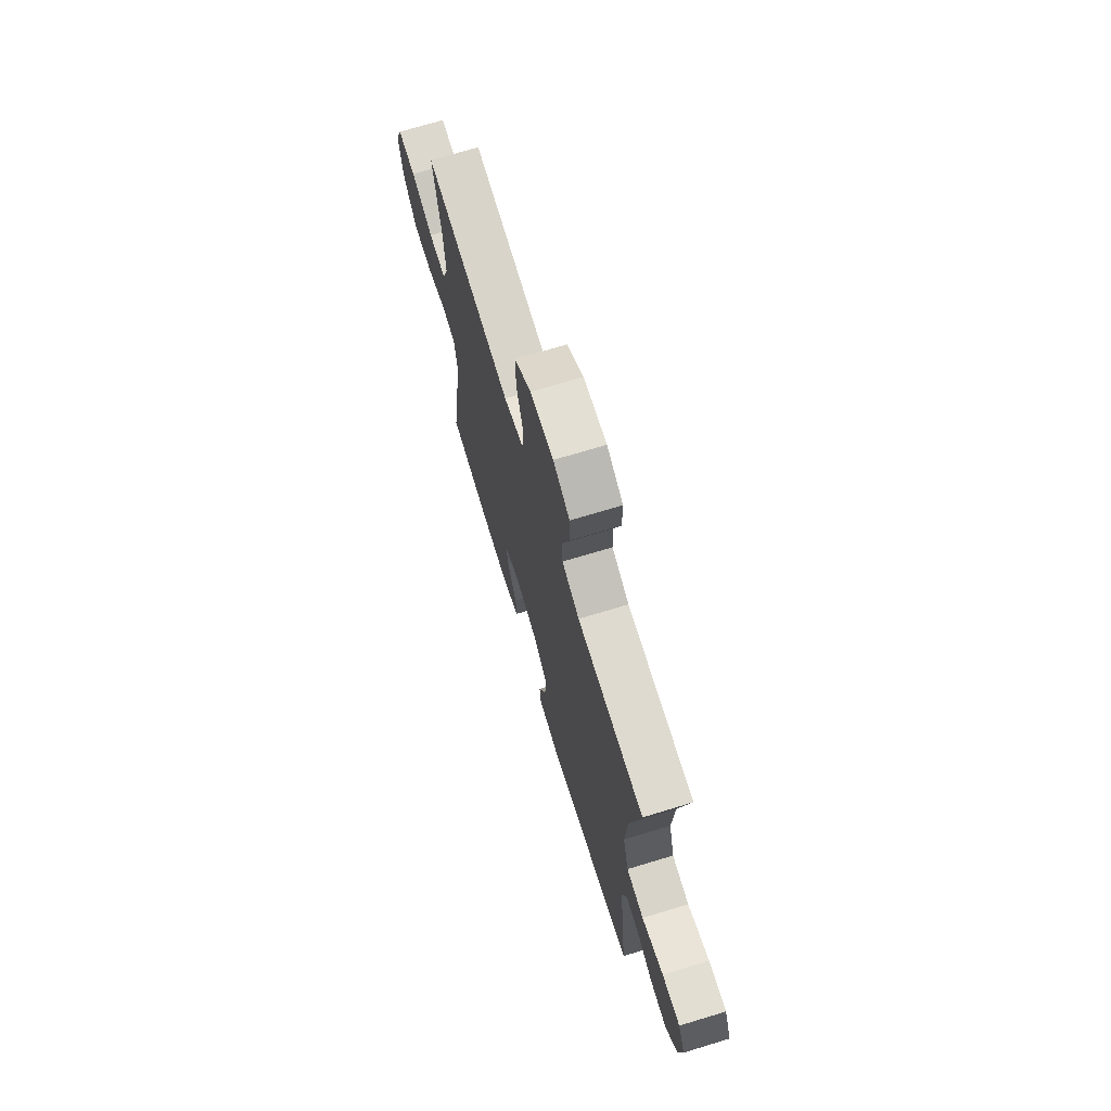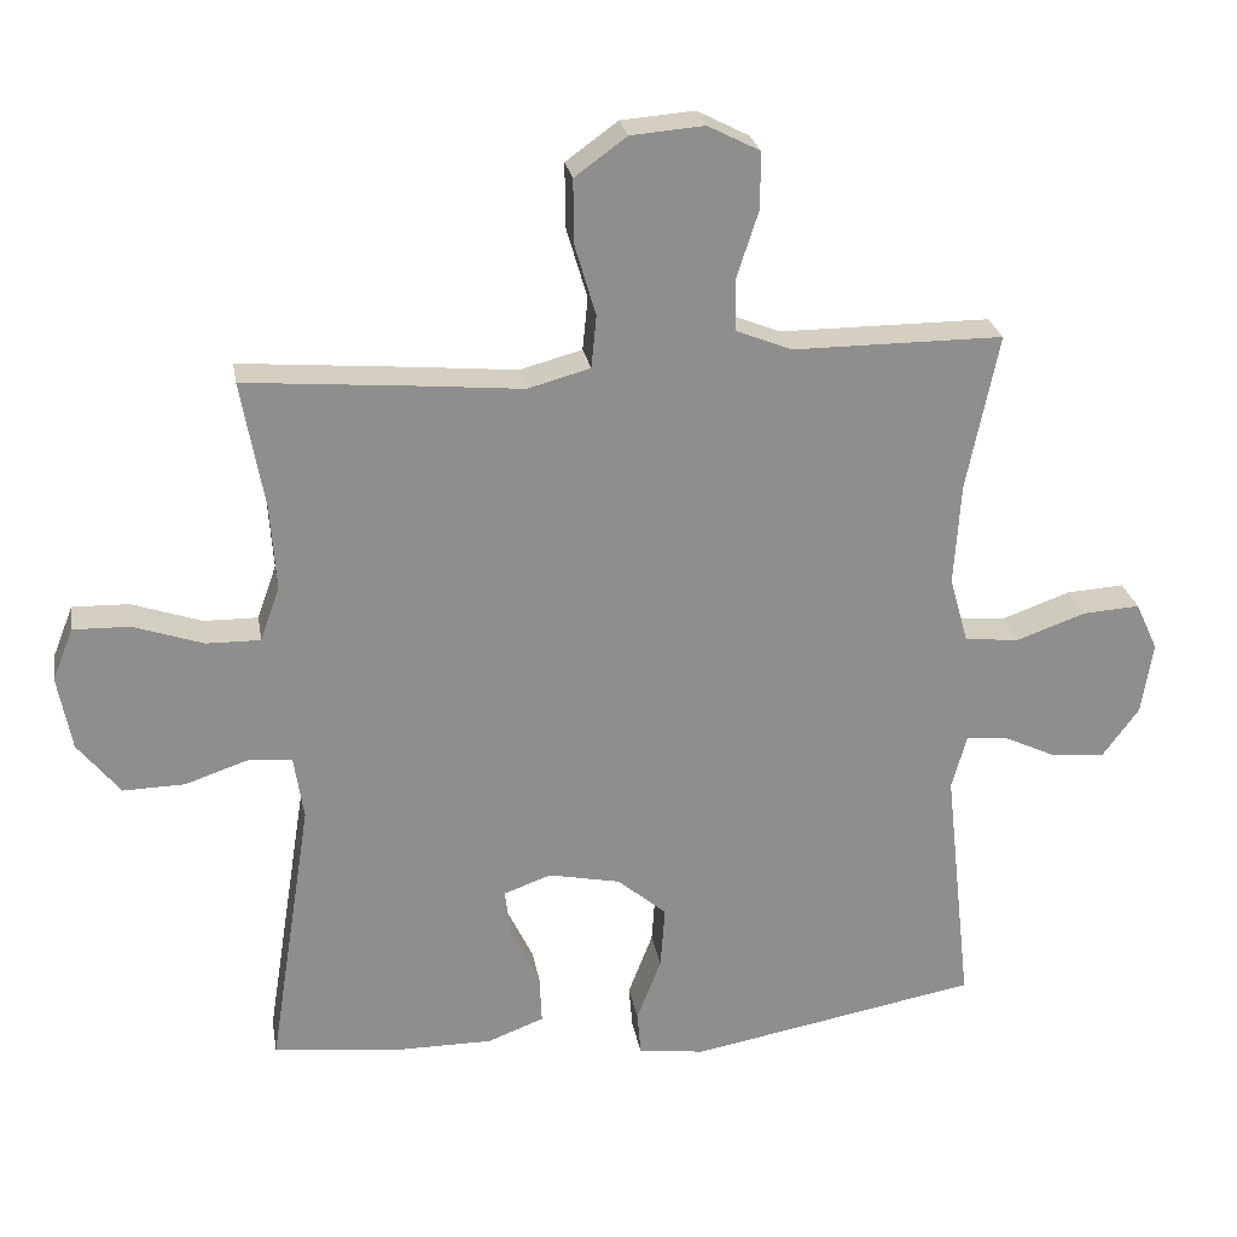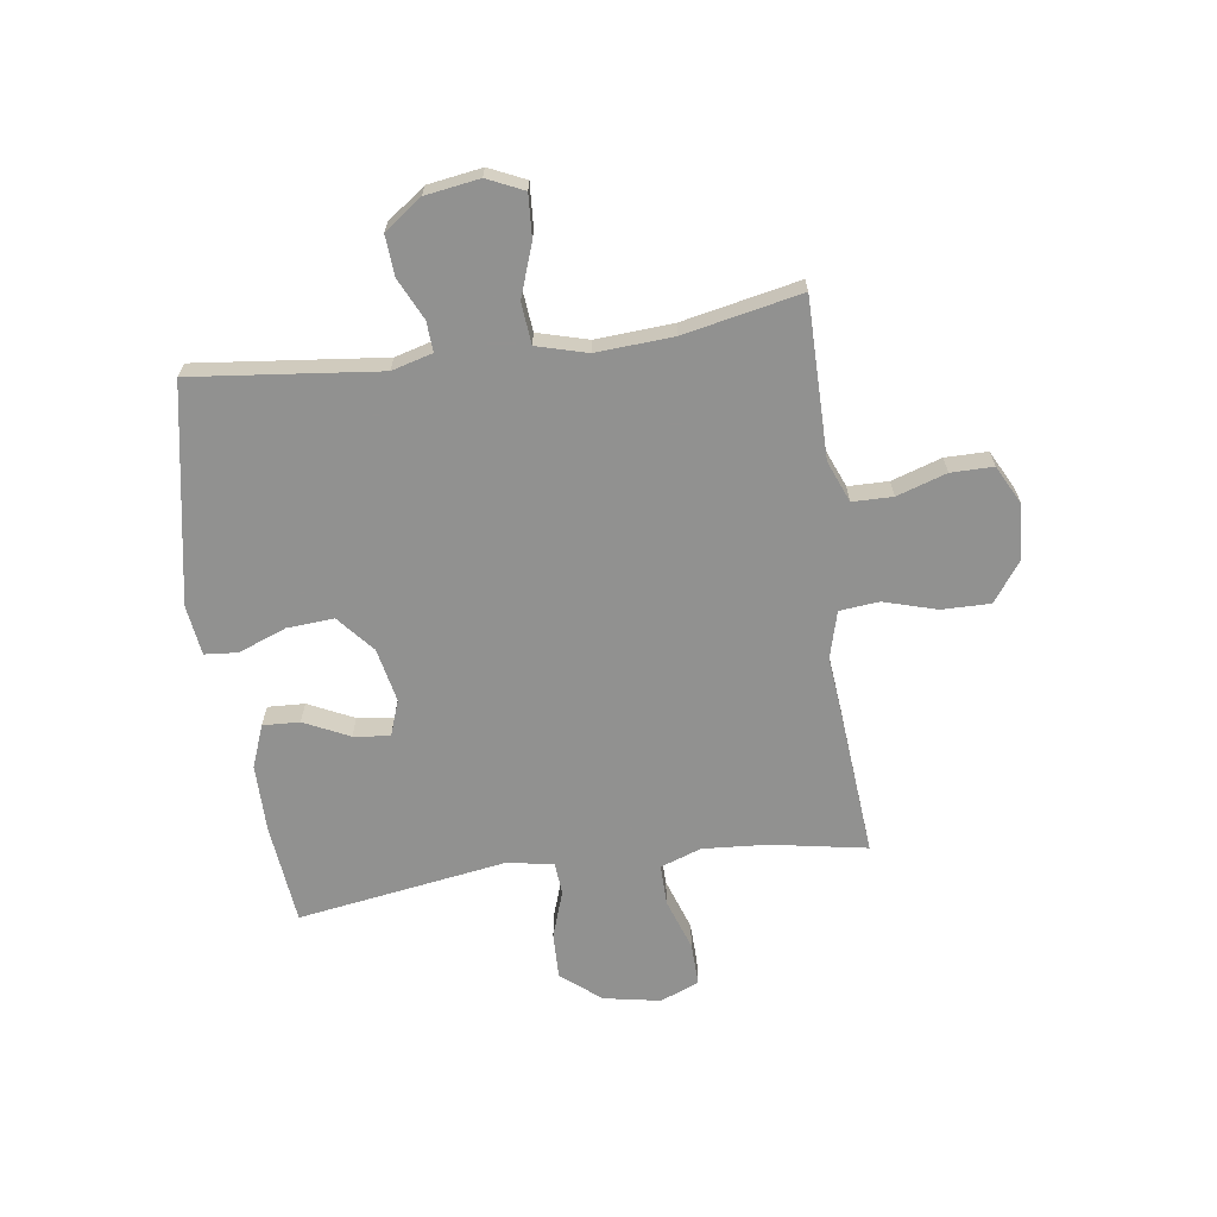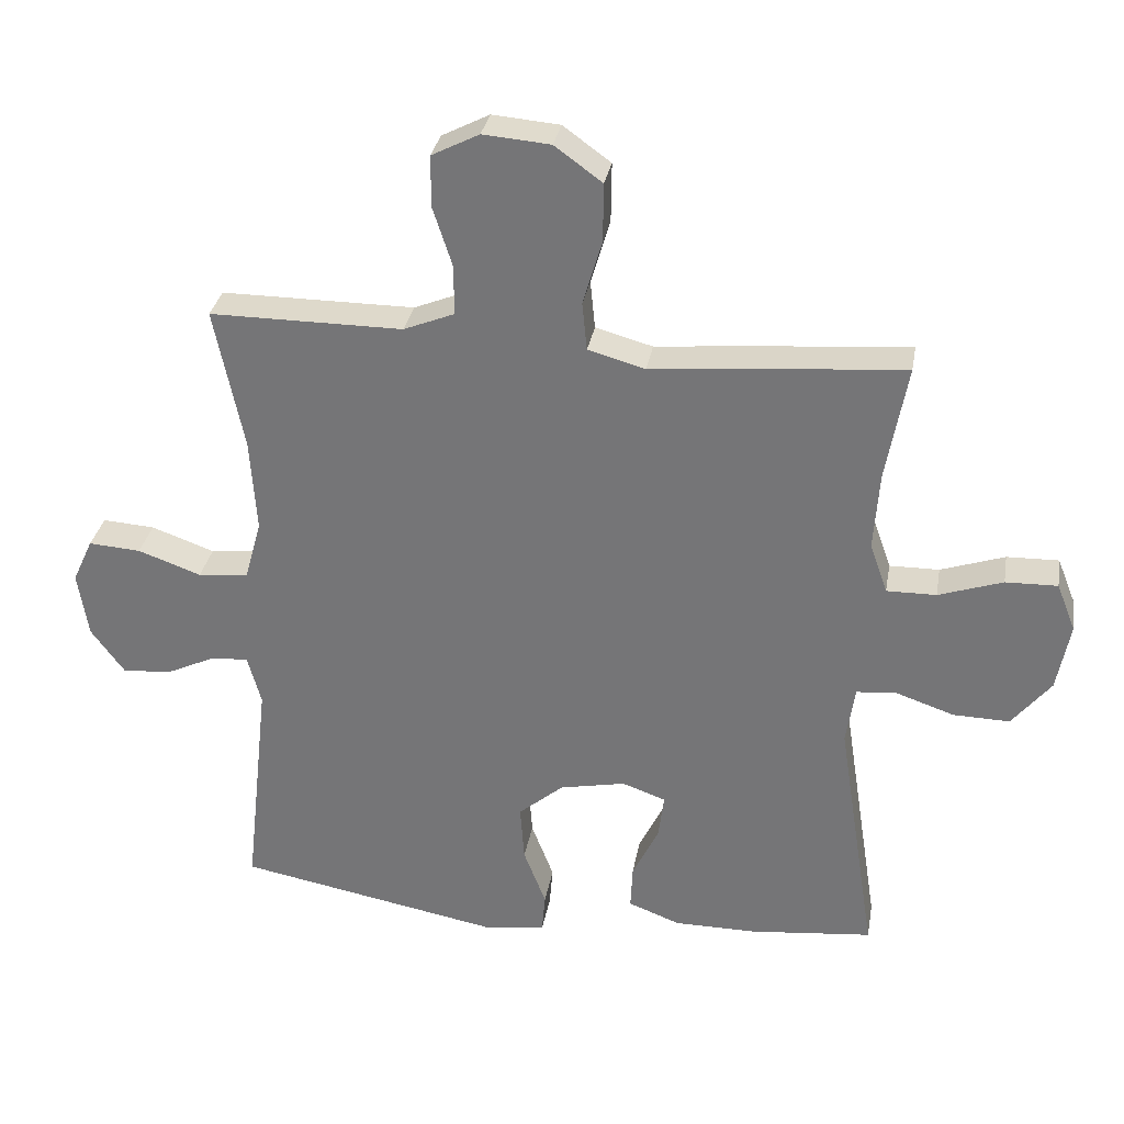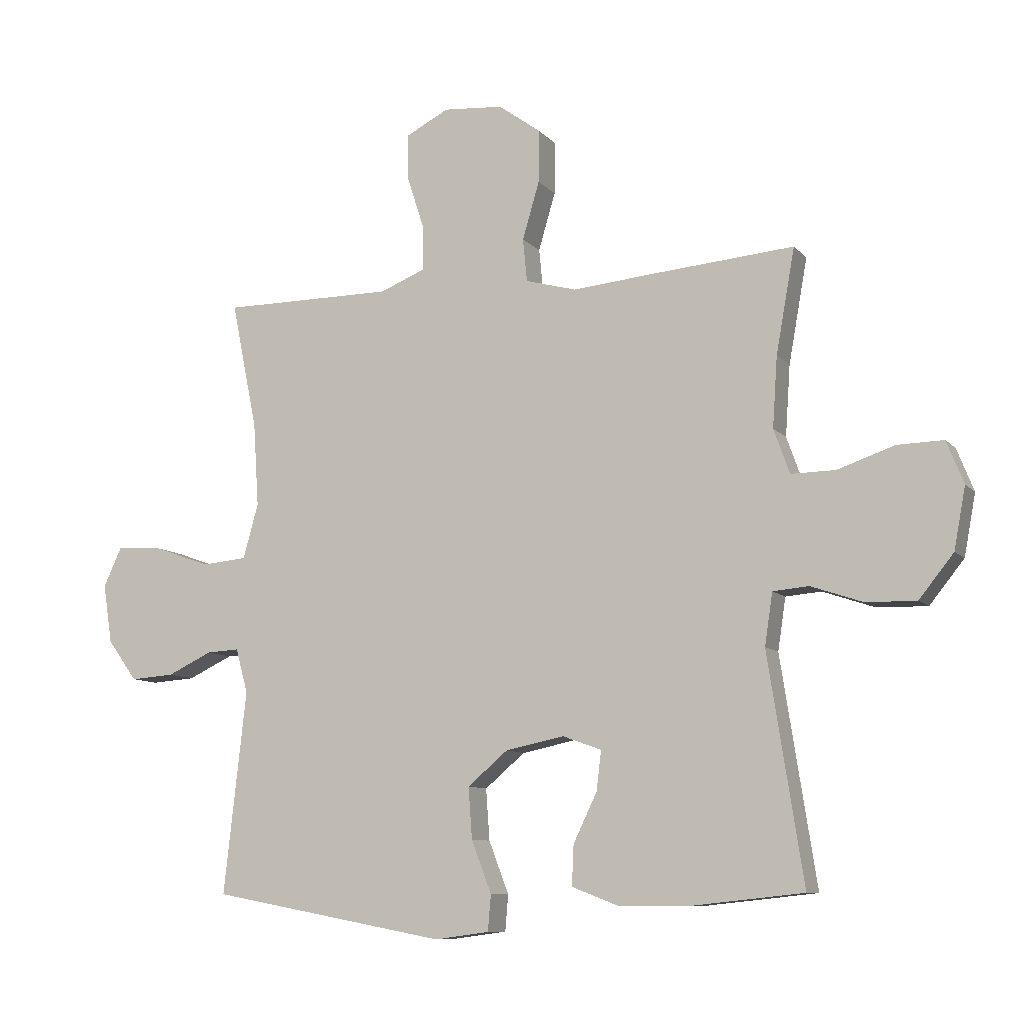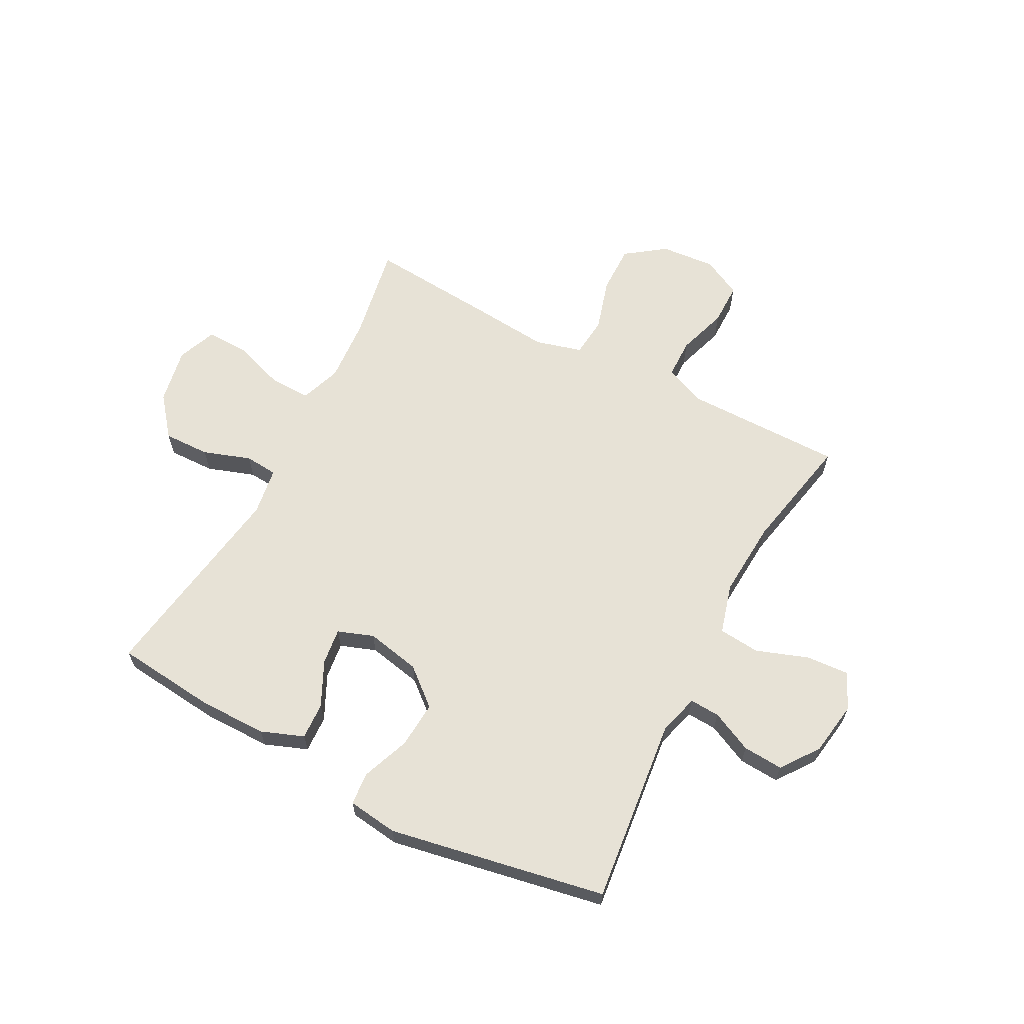
<metadata>
{"format":"obj","ext":"obj","renderer":"f3d","projection":"perspective","resolution":1024,"background":"white","views":[{"elev":71.0,"azim":-106.9,"up":"+Z"},{"elev":25.4,"azim":170.3,"up":"+Z"},{"elev":-66.0,"azim":-82.0,"up":"+Y"},{"elev":31.8,"azim":9.9,"up":"+Z"},{"elev":-9.3,"azim":23.0,"up":"+Z"},{"elev":63.4,"azim":-152.3,"up":"+Y"}]}
</metadata>
<code>
v -0.5 0.07 -0.5
v -0.463 0.07 -0.166
v -0.483 0.07 -0.093
v -0.537 0.07 -0.096
v -0.611 0.07 -0.131
v -0.683 0.07 -0.136
v -0.732 0.07 -0.069
v -0.747 0.07 0.028
v -0.717 0.07 0.093
v -0.64 0.07 0.088
v -0.547 0.07 0.055
v -0.473 0.07 0.062
v -0.448 0.07 0.152
v -0.457 0.07 0.29
v -0.5 0.07 0.5
v -0.332 0.07 0.5
v -0.216 0.07 0.5
v -0.142 0.07 0.53
v -0.141 0.07 0.602
v -0.17 0.07 0.691
v -0.17 0.07 0.767
v -0.1 0.07 0.803
v -0.001 0.07 0.795
v 0.069 0.07 0.744
v 0.068 0.07 0.657
v 0.04 0.07 0.562
v 0.047 0.07 0.491
v 0.131 0.07 0.468
v 0.26 0.07 0.48
v 0.5 0.07 0.5
v 0.469 0.07 0.328
v 0.461 0.07 0.212
v 0.487 0.07 0.139
v 0.56 0.07 0.14
v 0.654 0.07 0.172
v 0.73 0.07 0.174
v 0.758 0.07 0.104
v 0.739 0.07 0.003
v 0.682 0.07 -0.068
v 0.599 0.07 -0.066
v 0.514 0.07 -0.037
v 0.455 0.07 -0.042
v 0.442 0.07 -0.128
v 0.5 0.07 -0.5
v 0.32 0.07 -0.519
v 0.198 0.07 -0.519
v 0.122 0.07 -0.49
v 0.125 0.07 -0.424
v 0.164 0.07 -0.343
v 0.172 0.07 -0.278
v 0.108 0.07 -0.255
v 0.011 0.07 -0.275
v -0.055 0.07 -0.331
v -0.049 0.07 -0.415
v -0.016 0.07 -0.501
v -0.021 0.07 -0.56
v -0.111 0.07 -0.572
v -0.5 0 -0.5
v -0.463 0 -0.166
v -0.483 0 -0.093
v -0.537 0 -0.096
v -0.611 0 -0.131
v -0.683 0 -0.136
v -0.732 0 -0.069
v -0.747 0 0.028
v -0.717 0 0.093
v -0.64 0 0.088
v -0.547 0 0.055
v -0.473 0 0.062
v -0.448 0 0.152
v -0.457 0 0.29
v -0.5 0 0.5
v -0.332 0 0.5
v -0.216 0 0.5
v -0.142 0 0.53
v -0.141 0 0.602
v -0.17 0 0.691
v -0.17 0 0.767
v -0.1 0 0.803
v -0.001 0 0.795
v 0.069 0 0.744
v 0.068 0 0.657
v 0.04 0 0.562
v 0.047 0 0.491
v 0.131 0 0.468
v 0.26 0 0.48
v 0.5 0 0.5
v 0.469 0 0.328
v 0.461 0 0.212
v 0.487 0 0.139
v 0.56 0 0.14
v 0.654 0 0.172
v 0.73 0 0.174
v 0.758 0 0.104
v 0.739 0 0.003
v 0.682 0 -0.068
v 0.599 0 -0.066
v 0.514 0 -0.037
v 0.455 0 -0.042
v 0.442 0 -0.128
v 0.5 0 -0.5
v 0.32 0 -0.519
v 0.198 0 -0.519
v 0.122 0 -0.49
v 0.125 0 -0.424
v 0.164 0 -0.343
v 0.172 0 -0.278
v 0.108 0 -0.255
v 0.011 0 -0.275
v -0.055 0 -0.331
v -0.049 0 -0.415
v -0.016 0 -0.501
v -0.021 0 -0.56
v -0.111 0 -0.572
f 57 1 2
f 56 57 2
f 55 56 2
f 54 55 2
f 53 54 2 3
f 52 53 3
f 51 52 3
f 47 48 49
f 46 47 49
f 45 46 49
f 44 45 49
f 43 44 49
f 42 43 49 50
f 39 40 41
f 38 39 41
f 37 38 41
f 36 37 41
f 35 36 41
f 34 35 41
f 33 34 41 42
f 42 50 51
f 33 42 51
f 32 33 51
f 28 29 30 31
f 32 51 3
f 31 32 3
f 28 31 3
f 27 28 3
f 24 25 26
f 23 24 26
f 22 23 26
f 21 22 26
f 20 21 26
f 19 20 26
f 14 15 16
f 13 14 16 17
f 12 13 17 18
f 9 10 11
f 8 9 11
f 7 8 11
f 6 7 11
f 5 6 11
f 4 5 11
f 4 11 12
f 3 4 12 18
f 18 19 26 27
f 3 18 27
f 59 58 114
f 59 114 113
f 59 113 112
f 59 112 111
f 60 59 111 110
f 60 110 109
f 60 109 108
f 106 105 104
f 106 104 103
f 106 103 102
f 106 102 101
f 106 101 100
f 107 106 100 99
f 98 97 96
f 98 96 95
f 98 95 94
f 98 94 93
f 98 93 92
f 98 92 91
f 99 98 91 90
f 108 107 99
f 108 99 90
f 108 90 89
f 88 87 86 85
f 60 108 89
f 60 89 88
f 60 88 85
f 60 85 84
f 83 82 81
f 83 81 80
f 83 80 79
f 83 79 78
f 83 78 77
f 83 77 76
f 73 72 71
f 74 73 71 70
f 75 74 70 69
f 68 67 66
f 68 66 65
f 68 65 64
f 68 64 63
f 68 63 62
f 68 62 61
f 69 68 61
f 75 69 61 60
f 84 83 76 75
f 84 75 60
f 1 58 59 2
f 2 59 60 3
f 3 60 61 4
f 4 61 62 5
f 5 62 63 6
f 6 63 64 7
f 7 64 65 8
f 8 65 66 9
f 9 66 67 10
f 10 67 68 11
f 11 68 69 12
f 12 69 70 13
f 13 70 71 14
f 14 71 72 15
f 15 72 73 16
f 16 73 74 17
f 17 74 75 18
f 18 75 76 19
f 19 76 77 20
f 20 77 78 21
f 21 78 79 22
f 22 79 80 23
f 23 80 81 24
f 24 81 82 25
f 25 82 83 26
f 26 83 84 27
f 27 84 85 28
f 28 85 86 29
f 29 86 87 30
f 30 87 88 31
f 31 88 89 32
f 32 89 90 33
f 33 90 91 34
f 34 91 92 35
f 35 92 93 36
f 36 93 94 37
f 37 94 95 38
f 38 95 96 39
f 39 96 97 40
f 40 97 98 41
f 41 98 99 42
f 42 99 100 43
f 43 100 101 44
f 44 101 102 45
f 45 102 103 46
f 46 103 104 47
f 47 104 105 48
f 48 105 106 49
f 49 106 107 50
f 50 107 108 51
f 51 108 109 52
f 52 109 110 53
f 53 110 111 54
f 54 111 112 55
f 55 112 113 56
f 56 113 114 57
f 57 114 58 1

</code>
